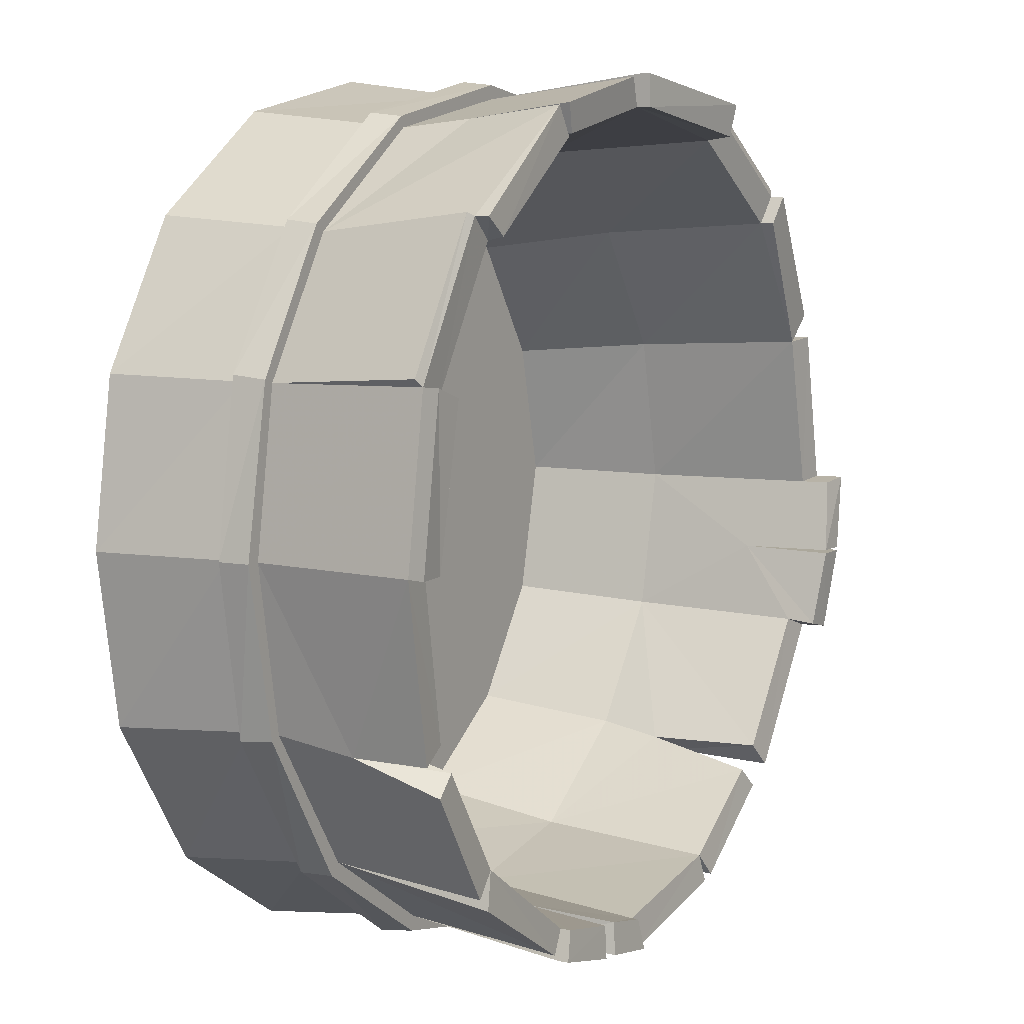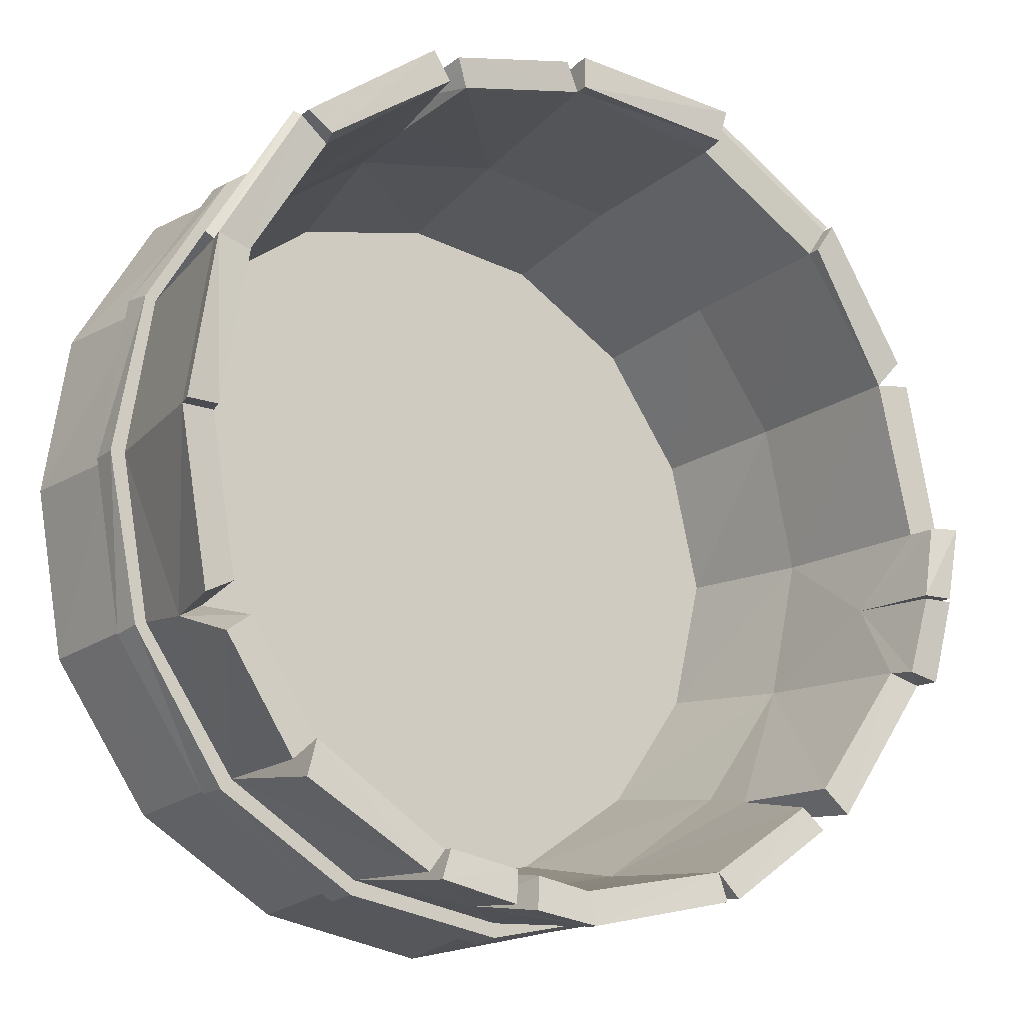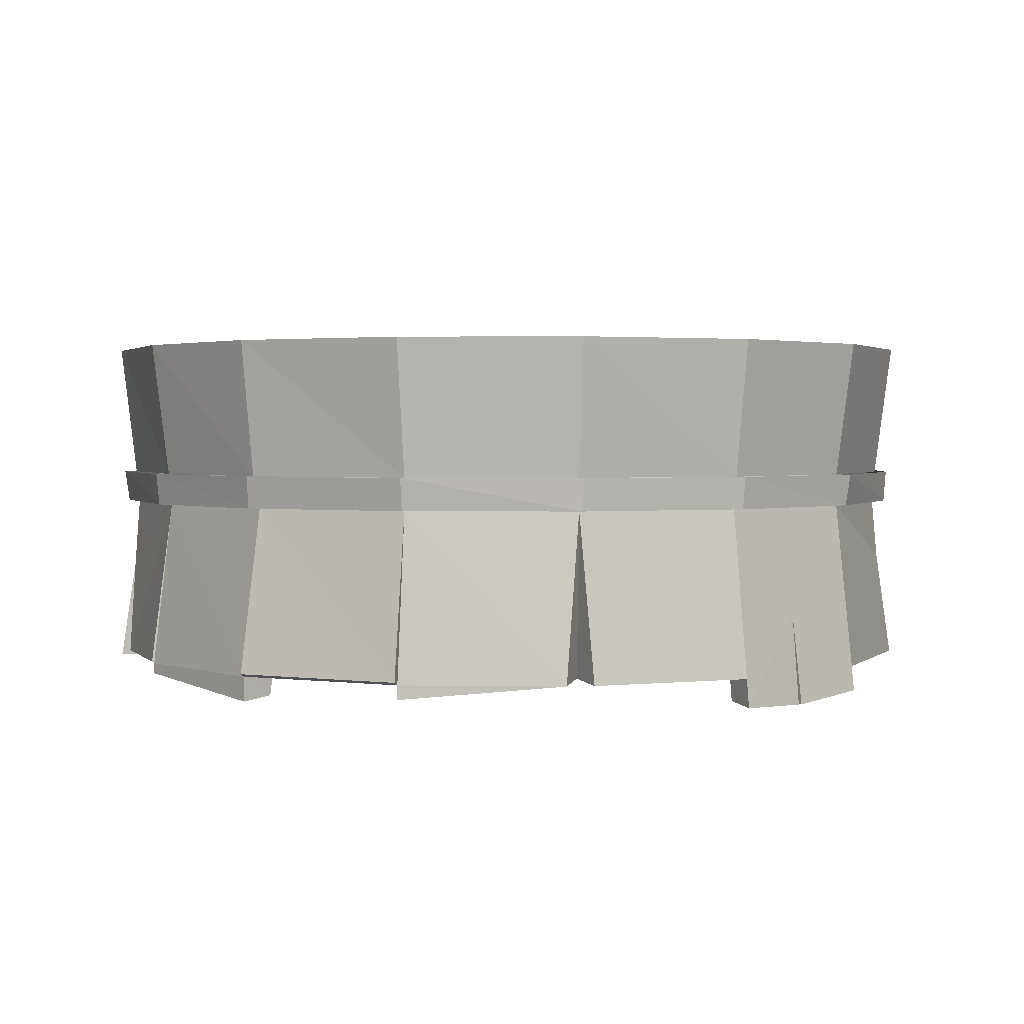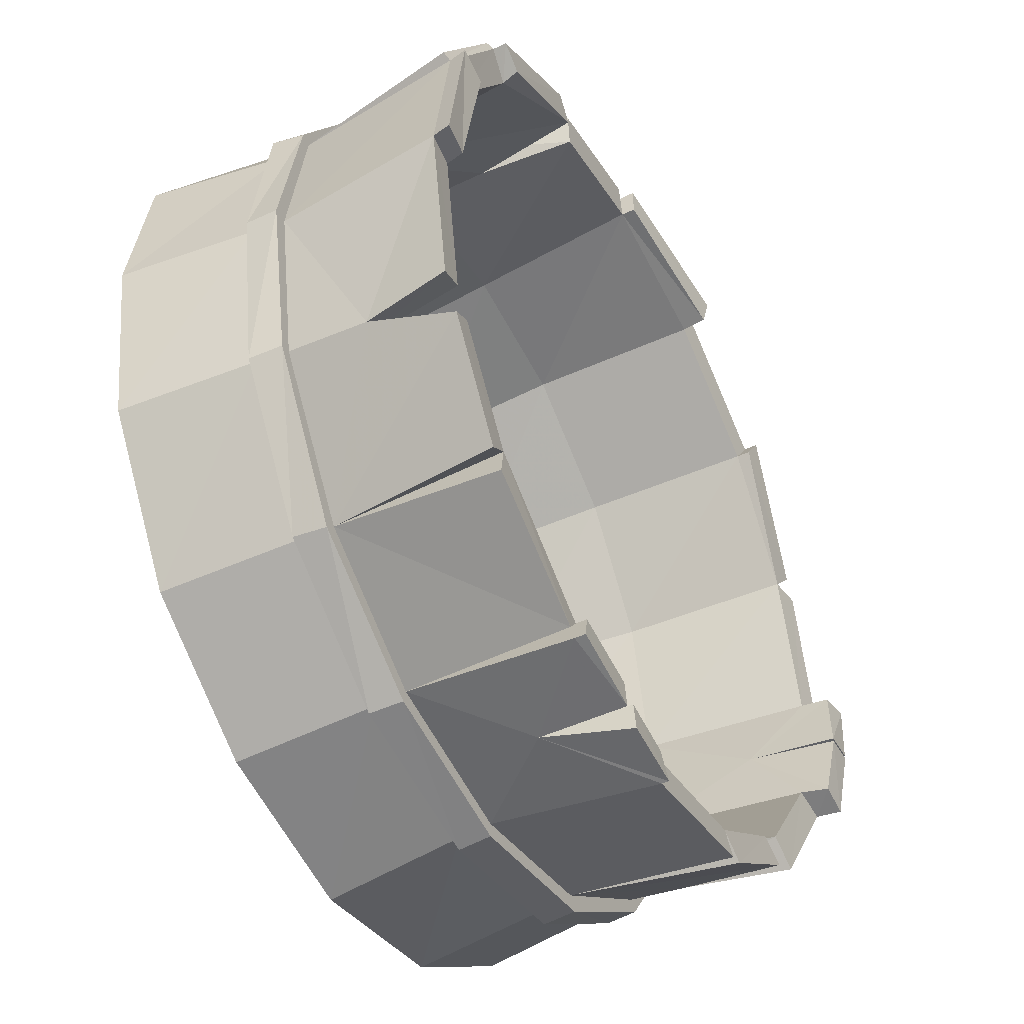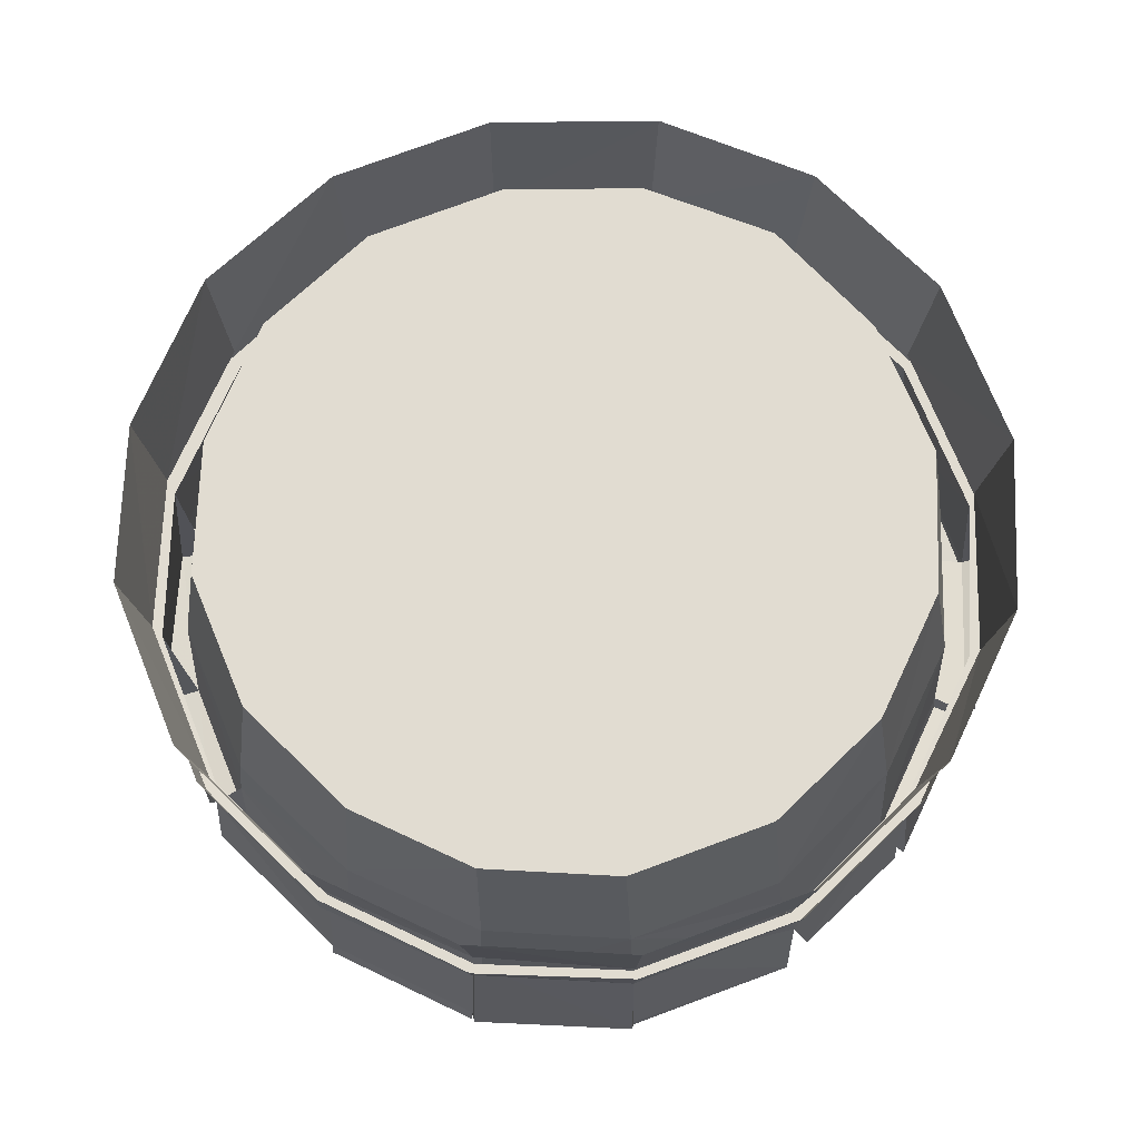
<metadata>
{"format":"obj","ext":"obj","renderer":"f3d","projection":"perspective","resolution":1024,"background":"white","views":[{"elev":7.2,"azim":-60.1,"up":"+Z"},{"elev":-15.5,"azim":-32.1,"up":"+Z"},{"elev":2.1,"azim":57.6,"up":"+Y"},{"elev":-47.5,"azim":-62.2,"up":"+Z"},{"elev":69.2,"azim":-55.7,"up":"+Y"}]}
</metadata>
<code>
v -0.9453 -0.2969 0
v -0.9453 -0.3672 0
v -0.8828 -0.3672 0.3516
v -0.8906 -0.2969 0.3594
v -0.7031 -0.3672 0.6484
v -0.7031 -0.2969 0.6562
v -0.3906 -0.3672 0.8672
v -0.3984 -0.2969 0.875
v -0.02344 -0.3672 0.9453
v -0.02344 -0.2969 0.9531
v 0.3359 -0.3672 0.8906
v 0.3438 -0.2969 0.8984
v 0.6562 -0.3672 0.6875
v 0.6641 -0.2969 0.6953
v 0.875 -0.3672 0.375
v 0.8828 -0.2969 0.375
v 0.9531 -0.3672 0.007812
v 0.9609 -0.2969 0.007812
v 0.875 -0.3672 -0.3516
v 0.8828 -0.2969 -0.3594
v 0.6562 -0.3672 -0.6641
v 0.6641 -0.2969 -0.6641
v 0.3516 -0.3672 -0.875
v 0.3516 -0.2969 -0.8828
v -0.01562 -0.3672 -0.9453
v -0.01562 -0.2969 -0.9531
v -0.3672 -0.3672 -0.875
v -0.375 -0.2969 -0.8828
v -0.6719 -0.3672 -0.6797
v -0.6797 -0.2969 -0.6797
v -0.875 -0.3672 -0.3594
v -0.8828 -0.2969 -0.3672
v -0.8516 -0.3672 -0.3516
v -0.9141 -0.3672 0
v -0.8594 -0.3672 0.3438
v -0.6797 -0.3672 0.6328
v -0.3828 -0.3672 0.8438
v -0.02344 -0.3672 0.9141
v 0.3281 -0.3672 0.8594
v 0.6406 -0.3672 0.6719
v 0.8516 -0.3672 0.3672
v 0.9219 -0.3672 0.007812
v 0.8516 -0.3672 -0.3438
v 0.6406 -0.3672 -0.6406
v 0.3359 -0.3672 -0.8438
v -0.01562 -0.3672 -0.9141
v -0.3594 -0.3672 -0.8438
v -0.6484 -0.3672 -0.6562
v -0.8594 -0.5469 -0.375
v -0.9531 -0.7344 0
v -0.8984 -0.7344 0.3516
v -0.9141 -0.7266 0.3672
v -0.7266 -0.7266 0.6719
v -0.7109 -0.7344 0.6641
v -0.4062 -0.75 0.8828
v -0.375 -0.5234 0.8594
v -0.3359 -0.7344 0.8906
v -0.05469 -0.7344 0.9531
v -0.02344 -0.7266 0.8906
v -0.02344 -0.7344 0.9609
v 0.3438 -0.7344 0.9062
v 0.3594 -0.7266 0.9219
v 0.6797 -0.7266 0.7188
v 0.6641 -0.7344 0.7031
v 0.875 -0.7344 0.4141
v 0.8203 -0.7266 0.3516
v 0.8984 -0.7344 0.3594
v 0.9688 -0.7344 0.007812
v 0.9141 -0.6016 -0.1641
v 0.8906 -0.7344 -0.3594
v 0.6719 -0.7344 -0.6719
v 0.6406 -0.5 -0.6562
v 0.6016 -0.7344 -0.7109
v 0.3672 -0.7344 -0.875
v 0.3203 -0.7266 -0.8203
v 0.3359 -0.7344 -0.8828
v -0.007812 -0.7344 -0.9531
v -0.1875 -0.5625 -0.9062
v -0.375 -0.7344 -0.8828
v -0.3516 -0.7266 -0.8203
v -0.3906 -0.7344 -0.8672
v -0.6641 -0.7344 -0.7031
v -0.6406 -0.7266 -0.625
v -0.6953 -0.7344 -0.6719
v -0.8438 -0.7344 -0.4375
v -0.7891 -0.7266 -0.3984
v -0.8047 -0.5312 -0.3438
v -0.8906 -0.7344 -0.3672
v -0.8281 -0.7266 -0.3359
v -0.8828 -0.7266 0
v -0.8906 -0.7656 0
v -0.9609 -0.7734 0
v -0.9062 -0.7734 0.3516
v -0.8281 -0.7266 0.3281
v 0.625 -0.7578 0.6406
v 0.6641 -0.7656 0.7031
v 0.625 -0.7266 0.6406
v 0.7891 -0.3359 0.3359
v 0.8594 -0.3359 0
v 0.8984 -0.7266 0
v 0.9766 -0.7969 0.007812
v 0.9375 -0.8047 -0.1641
v 0.8672 -0.8047 -0.1641
v 0.8438 -0.6016 -0.1641
v 0.9375 -0.8047 -0.1719
v 0.8984 -0.7891 -0.3594
v 0.8281 -0.7891 -0.3438
v 0.8203 -0.7266 -0.3359
v 0.6172 -0.7266 -0.6172
v 0.5859 -0.4766 -0.6172
v 0.5547 -0.7266 -0.6641
v 0.3125 -0.3359 -0.7891
v -0.01562 -0.3359 -0.8516
v -0.02344 -0.7266 -0.8828
v 0.3281 -0.7266 0.8281
v 0.3281 -0.7812 0.8359
v 0.3047 -0.3359 0.8047
v 0.5938 -0.3359 0.6172
v 0.7344 -0.01562 0.3125
v 0.8047 -0.01562 0.007812
v 0.7344 -0.01562 -0.2969
v 0.7891 -0.3359 -0.3203
v 0.9062 -0.7891 0
v -0.02344 -0.7578 0.8906
v 0.3438 -0.7891 0.9062
v -0.02344 -0.7578 0.9609
v -0.3125 -0.7266 0.8281
v -0.01562 -0.3359 0.8516
v 0.2812 -0.01562 0.75
v 0.5547 -0.01562 0.5781
v 0.4766 -0.01562 0.5
v 0.6328 -0.01562 0.2734
v 0.6953 -0.01562 0.007812
v 0.6328 -0.01562 -0.2578
v 0.5547 -0.01562 -0.5547
v 0.5938 -0.3359 -0.5938
v 0.8672 -0.8047 -0.1719
v -0.6562 -0.7656 0.625
v -0.3672 -0.75 0.8203
v -0.7109 -0.7656 0.6641
v -0.6484 -0.7266 0.6172
v -0.6328 -0.3359 0.5938
v -0.3438 -0.5078 0.8047
v -0.8359 -0.7734 0.3281
v -0.6094 -0.3359 -0.6094
v -0.7969 -0.3359 -0.3203
v -0.8516 -0.3359 0.007812
v -0.1953 -0.75 -0.8516
v -0.3516 -0.75 -0.8203
v -0.375 -0.7578 -0.8828
v -0.2031 -0.7578 -0.9219
v -0.1875 -0.5547 -0.8359
v -0.1406 -0.7422 -0.8594
v -0.3359 -0.3359 -0.7891
v -0.5703 -0.01562 -0.5703
v -0.7422 -0.01562 -0.3047
v -0.7969 -0.01562 0
v -0.75 -0.01562 0.2891
v -0.7969 -0.3359 0.3203
v -0.1484 -0.75 -0.9297
v -0.007812 -0.75 -0.9531
v -0.02344 -0.7422 -0.8828
v 0.5078 -0.01562 -0.2031
v 0.5547 -0.01562 0
v -0.007812 -0.01562 0
v 0.375 -0.01562 -0.3828
v 0.4766 -0.01562 -0.4844
v 0.5078 -0.01562 0.2188
v 0.3828 -0.01562 0.4062
v 0.1953 -0.01562 0.5234
v -0.01562 -0.01562 0.5547
v -0.2344 -0.01562 0.5078
v -0.4141 -0.01562 0.3828
v -0.5234 -0.01562 0.2031
v -0.5547 -0.01562 0
v -0.5156 -0.01562 -0.2109
v -0.3984 -0.01562 -0.3906
v -0.2188 -0.01562 -0.5078
v -0.007812 -0.01562 -0.5469
v 0.1953 -0.01562 -0.5078
v 0.25 -0.01562 -0.6328
v 0.2891 -0.01562 -0.7344
v -0.2734 -0.01562 -0.6328
v -0.007812 -0.01562 -0.6875
v -0.4922 -0.01562 -0.4922
v -0.3125 -0.01562 -0.7344
v -0.01562 -0.01562 -0.7969
v 0.2422 -0.01562 0.6484
v -0.01562 -0.01562 0.6875
v -0.2891 -0.01562 0.6328
v -0.5156 -0.01562 0.4766
v -0.6484 -0.01562 0.25
v -0.6875 -0.01562 0
v -0.6406 -0.01562 -0.2578
v -0.02344 -0.01562 0.7969
v -0.3281 -0.01562 0.7344
v -0.3516 -0.3359 0.7891
v -0.5938 -0.01562 0.5469
v 0.8516 -0.2969 0.3672
v 0.8906 0 0.3828
v 0.6641 0 0.7031
v 0.6406 -0.2969 0.6719
v 0.3359 0 0.9062
v 0.3281 -0.2969 0.875
v -0.02344 0 0.9609
v -0.02344 -0.2969 0.9219
v -0.3984 0 0.8828
v -0.3828 -0.2969 0.8516
v -0.7109 0 0.6641
v -0.6875 -0.2969 0.6406
v -0.8984 0 0.3516
v -0.8594 -0.2969 0.3438
v -0.9531 0 0
v -0.9219 -0.2969 0
v -0.8906 0 -0.3672
v -0.8594 -0.2969 -0.3516
v -0.6797 0 -0.6875
v -0.6562 -0.2969 -0.6641
v -0.375 0 -0.8828
v -0.3594 -0.2969 -0.8516
v -0.007812 0 -0.9609
v -0.01562 -0.2969 -0.9219
v 0.3594 0 -0.8828
v 0.3438 -0.2969 -0.8516
v 0.6719 0 -0.6719
v 0.6406 -0.2969 -0.6484
v 0.8906 0 -0.3594
v 0.8516 -0.2969 -0.3438
v 0.9688 0 0.007812
v 0.9297 -0.2969 0.007812
f 1 2 3
f 1 3 4
f 4 3 5
f 4 5 6
f 6 5 7
f 6 7 8
f 8 7 9
f 8 9 10
f 10 9 11
f 10 11 12
f 12 11 13
f 12 13 14
f 14 13 15
f 14 15 16
f 16 15 17
f 16 17 18
f 18 17 19
f 18 19 20
f 20 19 21
f 20 21 22
f 22 21 23
f 22 23 24
f 24 23 25
f 24 25 26
f 26 25 27
f 26 27 28
f 28 27 29
f 28 29 30
f 30 29 31
f 30 31 32
f 32 31 2
f 32 2 1
f 2 31 33
f 2 33 34
f 2 34 3
f 3 34 35
f 3 35 5
f 5 35 36
f 5 36 7
f 7 36 37
f 7 37 9
f 9 37 38
f 9 38 11
f 11 38 39
f 11 39 13
f 13 39 40
f 13 40 15
f 15 40 41
f 15 41 17
f 17 41 42
f 17 42 19
f 19 42 43
f 19 43 21
f 21 43 44
f 21 44 23
f 23 44 45
f 23 45 25
f 25 45 46
f 25 46 27
f 27 46 47
f 27 47 29
f 29 47 48
f 29 48 31
f 31 48 33
f 35 51 52
f 36 53 54
f 38 58 59
f 38 59 60
f 39 61 62
f 40 63 64
f 41 65 66
f 41 66 67
f 45 74 75
f 45 75 76
f 47 79 80
f 47 80 81
f 48 82 83
f 48 83 84
f 49 85 86
f 49 86 87
f 49 87 88
f 50 90 91
f 50 91 92
f 51 93 94
f 95 96 97
f 68 100 101
f 69 102 103
f 69 103 104
f 69 104 105
f 70 106 107
f 70 107 108
f 71 109 72
f 72 109 110
f 72 110 73
f 73 110 111
f 115 61 116
f 100 123 101
f 124 126 59
f 104 137 105
f 138 140 141
f 139 143 56
f 139 56 55
f 54 141 140
f 87 89 88
f 148 151 152
f 149 80 79
f 149 79 150
f 151 78 152
f 152 78 153
f 153 162 114
f 114 162 161
f 114 161 77
f 78 160 153
f 163 166 167
f 163 167 134
f 163 134 164
f 164 134 133
f 164 133 168
f 166 180 181
f 166 181 167
f 183 184 179
f 183 179 178
f 183 178 185
f 184 181 180
f 184 180 179
f 133 132 168
f 168 132 169
f 169 132 131
f 169 131 170
f 170 131 188
f 170 188 171
f 171 188 189
f 171 189 172
f 172 189 190
f 172 190 173
f 173 190 191
f 173 191 174
f 174 191 192
f 174 192 175
f 175 192 193
f 175 193 176
f 176 193 194
f 176 194 177
f 177 194 185
f 177 185 178
f 126 60 59
f 96 64 97
f 61 125 116
f 93 144 94
f 127 57 56
f 127 56 143
f 33 48 49
f 33 49 34
f 34 49 50
f 34 50 51
f 34 51 35
f 35 52 53
f 35 53 36
f 36 54 55
f 36 55 56
f 36 56 37
f 37 56 38
f 38 56 57
f 38 57 58
f 38 60 61
f 38 61 39
f 39 62 63
f 39 63 40
f 40 64 65
f 40 65 41
f 41 67 68
f 41 68 42
f 42 68 69
f 42 69 43
f 43 69 70
f 43 70 71
f 43 71 72
f 43 72 44
f 44 72 45
f 45 72 73
f 45 73 74
f 45 76 77
f 45 77 46
f 46 77 78
f 46 78 47
f 47 78 79
f 47 81 48
f 48 81 82
f 48 84 85
f 48 85 49
f 49 88 50
f 50 92 51
f 51 92 93
f 95 97 66
f 66 97 98
f 66 98 99
f 66 99 100
f 68 101 69
f 69 101 102
f 69 105 106
f 69 106 70
f 75 111 112
f 75 112 113
f 75 113 114
f 115 116 59
f 115 59 117
f 115 117 118
f 115 118 97
f 97 118 98
f 98 118 119
f 98 119 120
f 98 120 99
f 99 120 121
f 99 121 122
f 99 122 104
f 99 104 100
f 100 104 123
f 124 59 116
f 59 127 128
f 59 128 117
f 117 128 129
f 117 129 130
f 117 130 118
f 118 130 119
f 121 135 122
f 122 135 136
f 122 136 110
f 122 110 109
f 122 109 108
f 122 108 104
f 104 108 107
f 104 107 137
f 138 141 139
f 139 141 142
f 139 142 143
f 54 140 55
f 83 80 145
f 83 145 86
f 86 145 87
f 87 145 146
f 87 146 147
f 87 147 90
f 87 90 89
f 148 152 149
f 149 152 80
f 150 79 151
f 151 79 78
f 152 153 114
f 152 114 113
f 152 113 154
f 152 154 80
f 80 154 145
f 145 154 155
f 145 155 156
f 145 156 146
f 146 156 157
f 146 157 147
f 147 157 158
f 147 158 159
f 147 159 90
f 90 159 94
f 90 94 144
f 90 144 91
f 77 161 78
f 78 161 160
f 195 129 128
f 195 128 197
f 195 197 196
f 196 197 142
f 196 142 198
f 182 187 112
f 182 112 136
f 182 136 135
f 158 198 159
f 159 198 142
f 159 142 94
f 94 142 141
f 127 143 128
f 128 143 197
f 197 143 142
f 199 200 201
f 199 201 202
f 202 201 203
f 202 203 204
f 204 203 205
f 204 205 206
f 206 205 207
f 206 207 208
f 208 207 209
f 208 209 210
f 210 209 211
f 210 211 212
f 212 211 213
f 212 213 214
f 214 213 215
f 214 215 216
f 216 215 217
f 216 217 218
f 218 217 219
f 218 219 220
f 220 219 221
f 220 221 222
f 222 221 223
f 222 223 224
f 224 223 225
f 224 225 226
f 226 225 227
f 226 227 228
f 228 227 229
f 228 229 230
f 230 229 200
f 230 200 199
f 187 113 112
f 113 187 186
f 113 186 154
f 154 186 155
f 126 125 61
f 126 61 60
f 65 64 96
f 111 110 112
f 112 110 136
f 123 104 103
f 50 88 89
f 50 89 90
f 51 94 54
f 51 54 53
f 51 53 52
f 95 66 65
f 95 65 96
f 66 100 67
f 67 100 68
f 70 108 71
f 71 108 109
f 73 111 74
f 74 111 75
f 75 114 77
f 75 77 76
f 115 97 64
f 115 64 61
f 101 123 103
f 101 103 102
f 61 64 63
f 61 63 62
f 124 116 125
f 124 125 126
f 59 58 57
f 59 57 127
f 105 137 106
f 106 137 107
f 138 139 55
f 138 55 140
f 94 141 54
f 91 144 93
f 91 93 92
f 83 86 85
f 83 85 84
f 83 82 81
f 83 81 80
f 148 149 150
f 148 150 151
f 153 160 161
f 153 161 162
f 119 130 131
f 119 131 132
f 119 132 120
f 120 132 133
f 120 133 121
f 121 133 134
f 121 134 135
f 167 181 182
f 167 182 135
f 167 135 134
f 183 185 155
f 183 155 186
f 183 186 184
f 184 186 187
f 184 187 181
f 195 196 190
f 195 190 189
f 195 189 129
f 196 198 191
f 196 191 190
f 189 188 129
f 129 188 130
f 130 188 131
f 187 182 181
f 156 155 185
f 156 185 194
f 156 194 157
f 157 194 193
f 157 193 158
f 158 193 192
f 158 192 198
f 192 191 198
f 163 164 165
f 163 165 166
f 164 168 165
f 165 168 169
f 165 169 170
f 165 170 171
f 165 171 172
f 165 172 173
f 165 173 174
f 165 174 175
f 165 175 176
f 165 176 177
f 165 177 178
f 165 178 179
f 165 179 180
f 165 180 166

</code>
